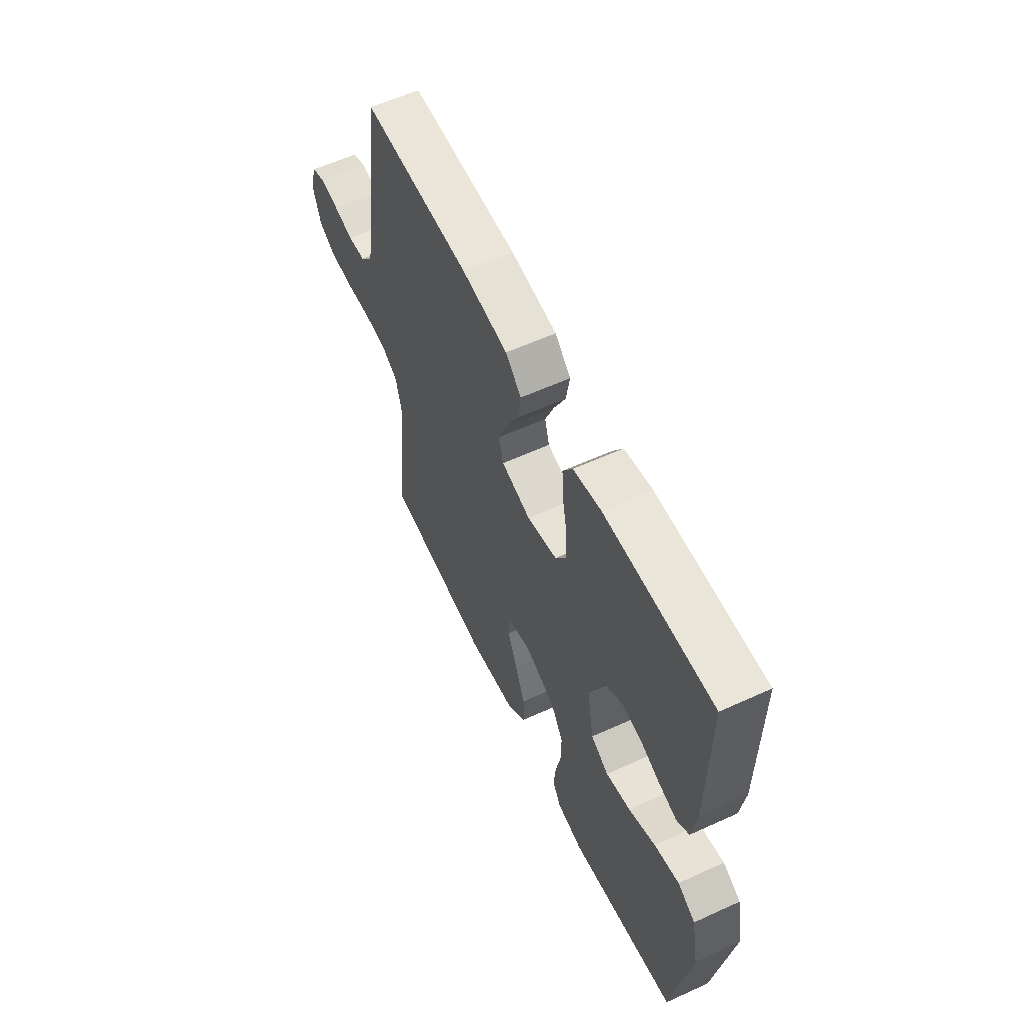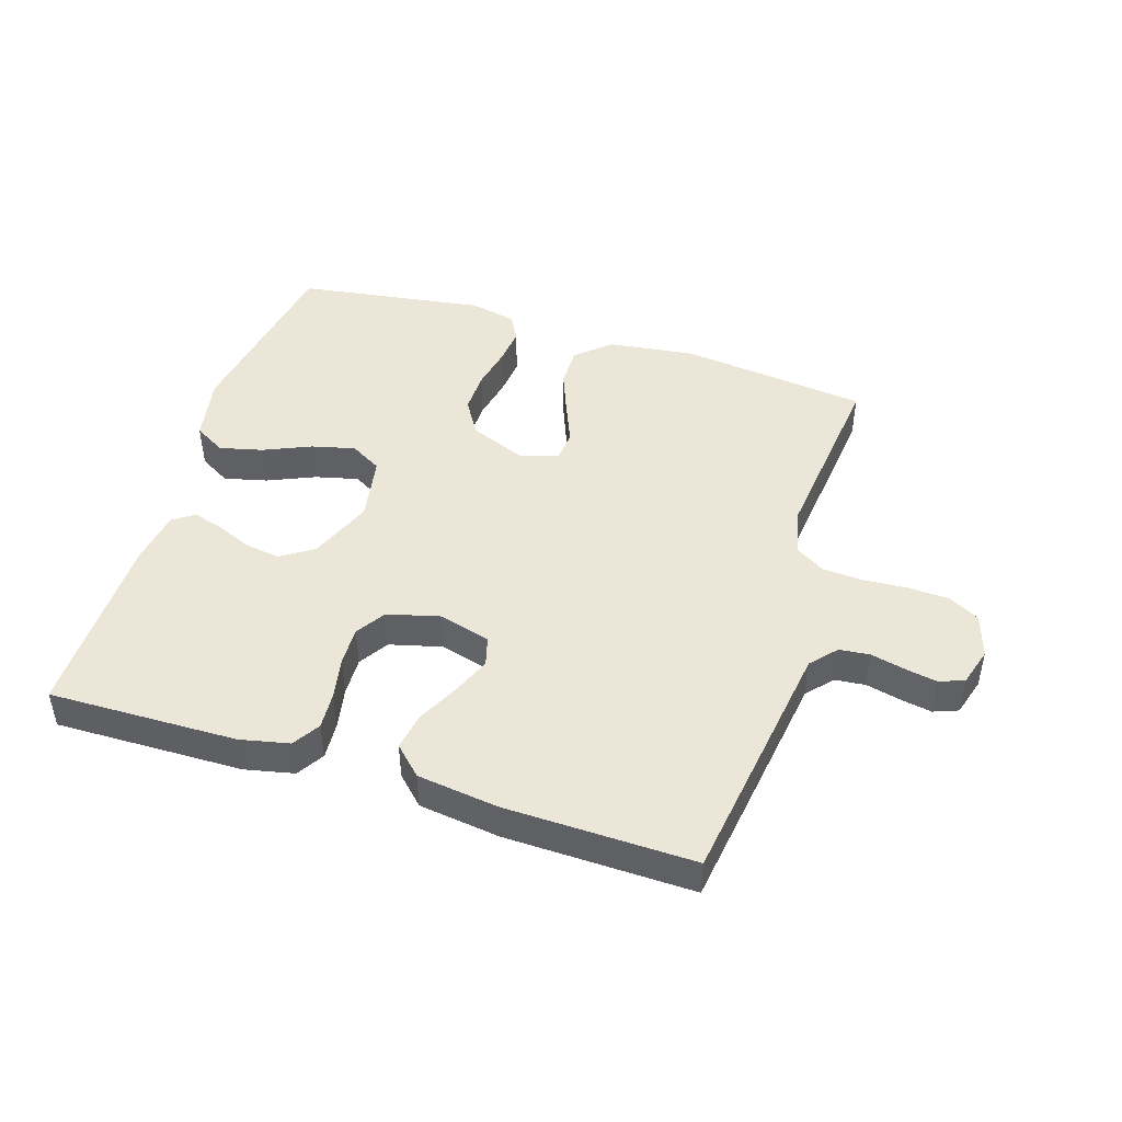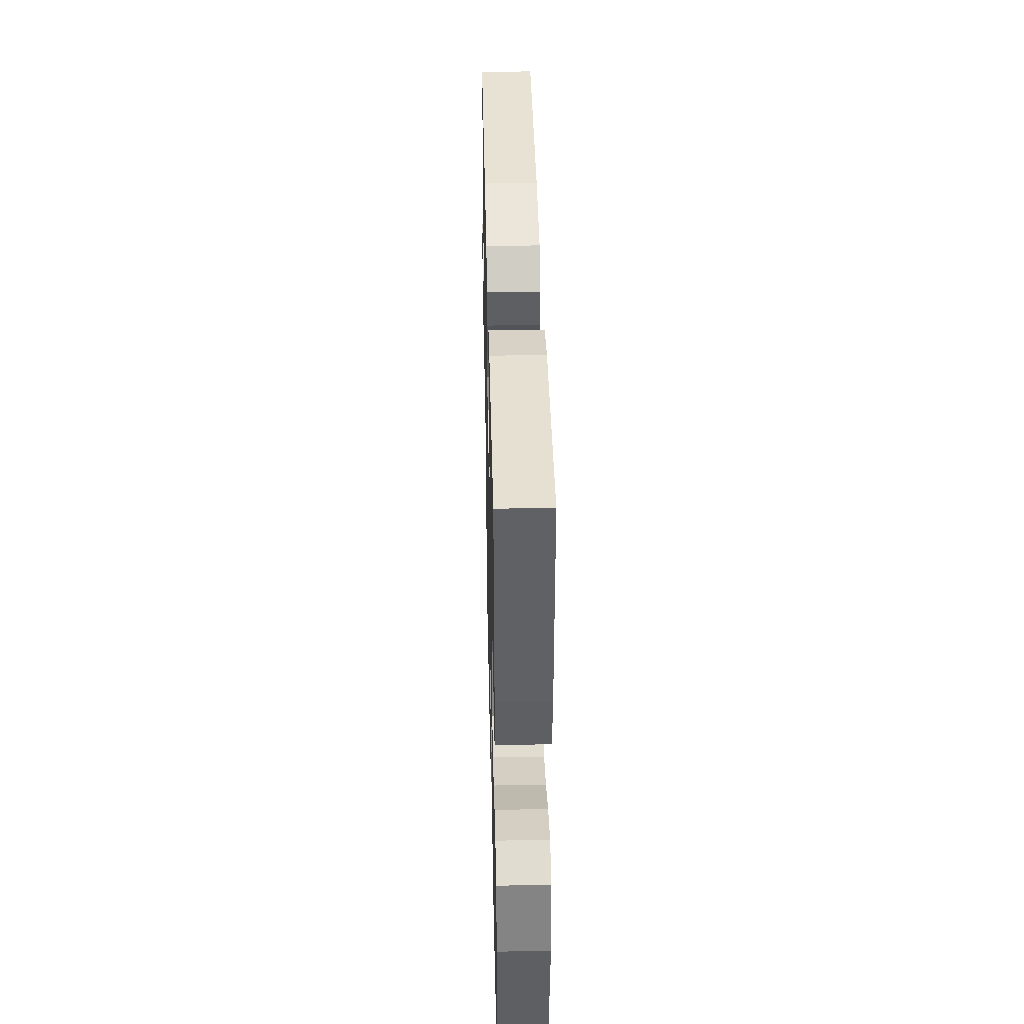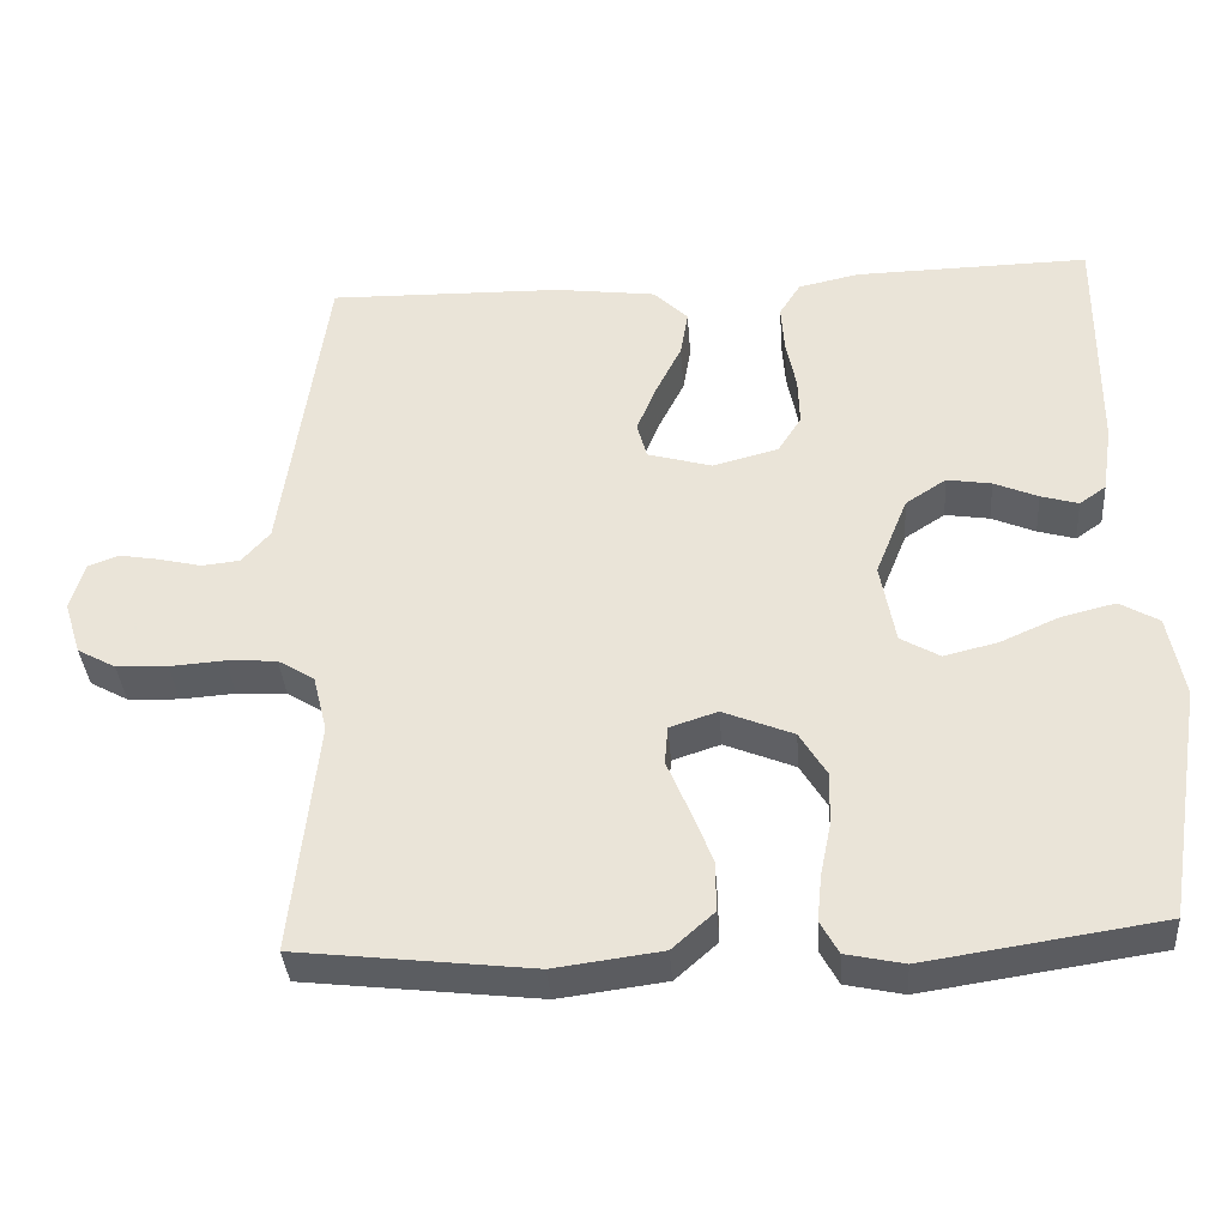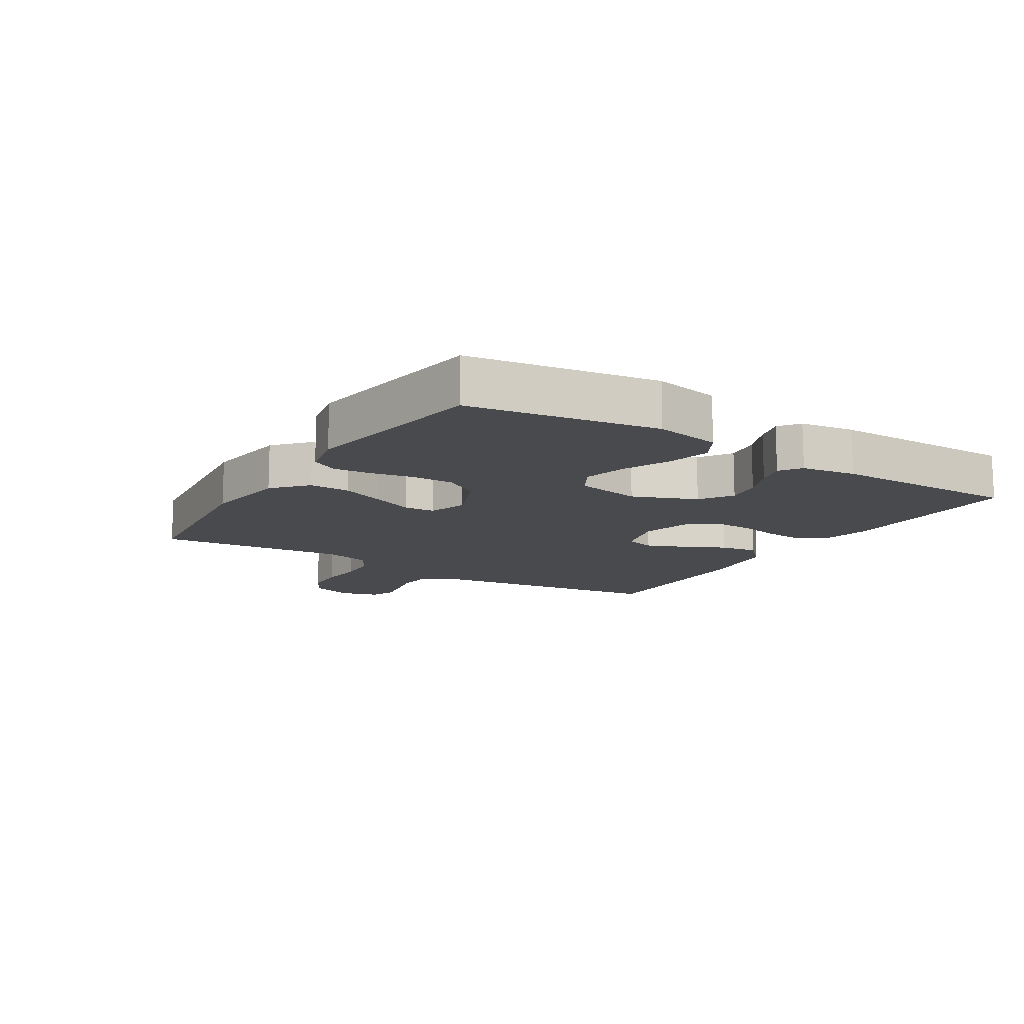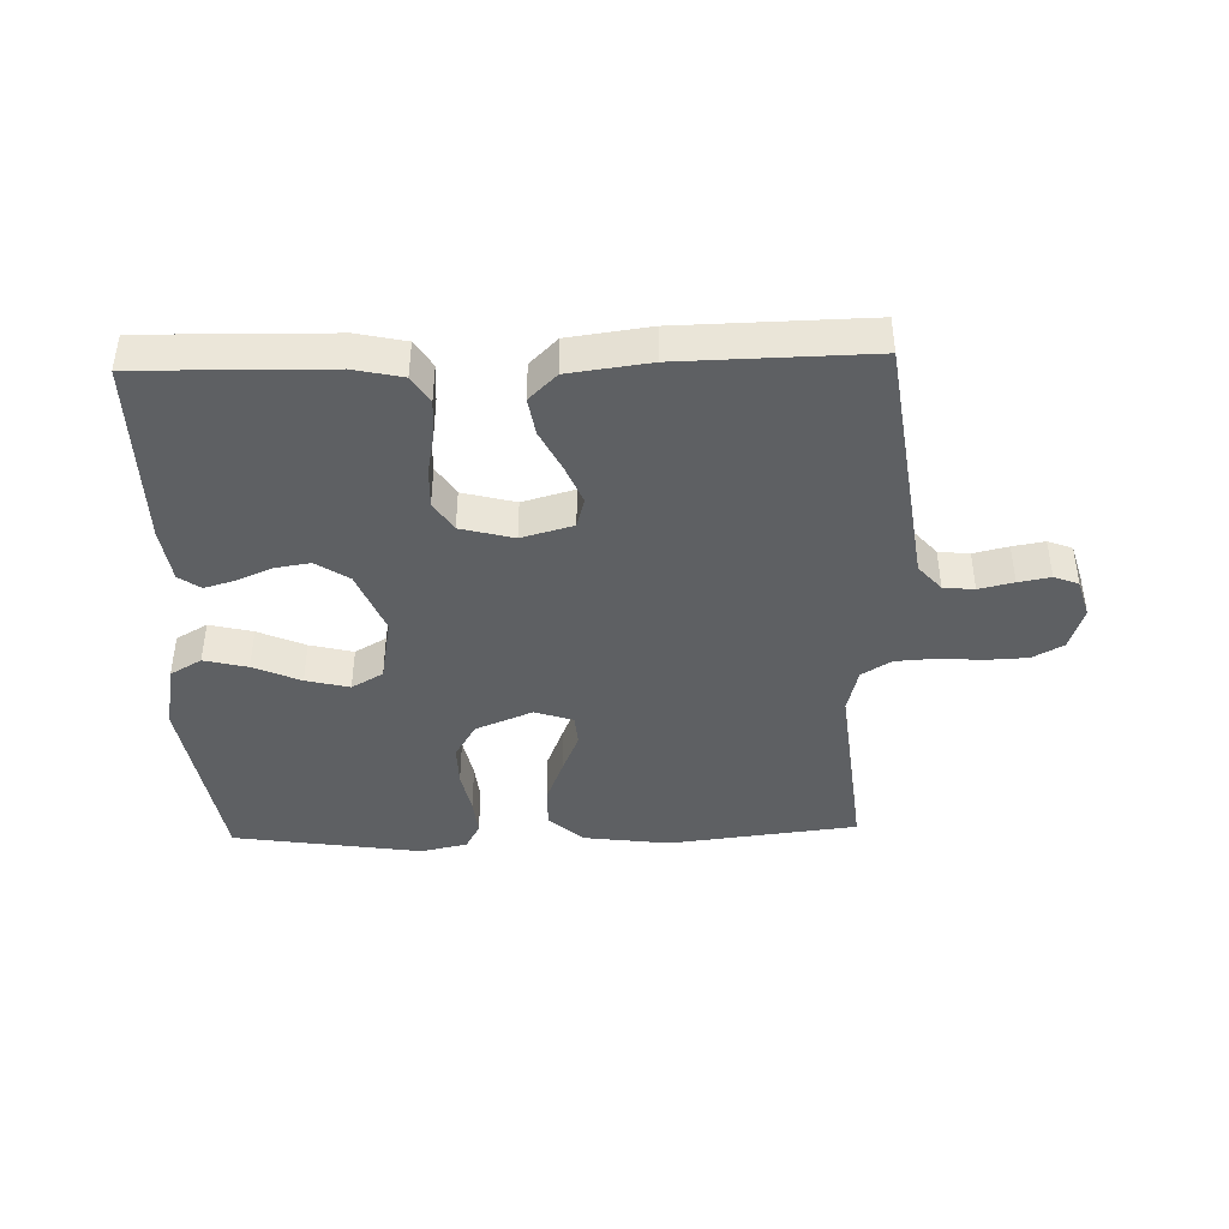
<metadata>
{"format":"obj","ext":"obj","renderer":"f3d","projection":"perspective","resolution":1024,"background":"white","views":[{"elev":58.8,"azim":-115.2,"up":"+Z"},{"elev":46.1,"azim":17.7,"up":"+Y"},{"elev":39.5,"azim":-91.3,"up":"+Z"},{"elev":-36.6,"azim":-175.8,"up":"+Z"},{"elev":-13.0,"azim":-122.2,"up":"+Y"},{"elev":-42.1,"azim":1.7,"up":"+Y"}]}
</metadata>
<code>
v 0.5 0.07 -0.5
v 0.2 0.07 -0.535
v 0.063 0.07 -0.517
v 0.009 0.07 -0.469
v 0.01 0.07 -0.404
v 0.038 0.07 -0.333
v 0.065 0.07 -0.268
v 0.061 0.07 -0.219
v 0 0.07 -0.199
v -0.09 0.07 -0.236
v -0.124 0.07 -0.292
v -0.123 0.07 -0.359
v -0.109 0.07 -0.427
v -0.103 0.07 -0.487
v -0.126 0.07 -0.529
v -0.2 0.07 -0.545
v -0.5 0.07 -0.5
v -0.549 0.07 -0.2
v -0.529 0.07 -0.095
v -0.479 0.07 -0.066
v -0.41 0.07 -0.083
v -0.335 0.07 -0.116
v -0.266 0.07 -0.133
v -0.216 0.07 -0.104
v -0.197 0.07 0
v -0.238 0.07 0.102
v -0.29 0.07 0.136
v -0.347 0.07 0.127
v -0.403 0.07 0.103
v -0.451 0.07 0.089
v -0.485 0.07 0.113
v -0.498 0.07 0.2
v -0.5 0.07 0.5
v -0.2 0.07 0.494
v -0.122 0.07 0.477
v -0.095 0.07 0.434
v -0.099 0.07 0.374
v -0.112 0.07 0.308
v -0.114 0.07 0.246
v -0.084 0.07 0.199
v 0 0.07 0.177
v 0.082 0.07 0.2
v 0.095 0.07 0.247
v 0.07 0.07 0.308
v 0.037 0.07 0.374
v 0.027 0.07 0.434
v 0.071 0.07 0.477
v 0.2 0.07 0.494
v 0.5 0.07 0.5
v 0.542 0.07 0.2
v 0.556 0.07 0.1
v 0.592 0.07 0.059
v 0.641 0.07 0.054
v 0.696 0.07 0.067
v 0.747 0.07 0.076
v 0.786 0.07 0.061
v 0.804 0.07 0
v 0.782 0.07 -0.069
v 0.733 0.07 -0.096
v 0.667 0.07 -0.099
v 0.597 0.07 -0.094
v 0.533 0.07 -0.098
v 0.486 0.07 -0.127
v 0.468 0.07 -0.2
v 0.5 0 -0.5
v 0.2 0 -0.535
v 0.063 0 -0.517
v 0.009 0 -0.469
v 0.01 0 -0.404
v 0.038 0 -0.333
v 0.065 0 -0.268
v 0.061 0 -0.219
v 0 0 -0.199
v -0.09 0 -0.236
v -0.124 0 -0.292
v -0.123 0 -0.359
v -0.109 0 -0.427
v -0.103 0 -0.487
v -0.126 0 -0.529
v -0.2 0 -0.545
v -0.5 0 -0.5
v -0.549 0 -0.2
v -0.529 0 -0.095
v -0.479 0 -0.066
v -0.41 0 -0.083
v -0.335 0 -0.116
v -0.266 0 -0.133
v -0.216 0 -0.104
v -0.197 0 0
v -0.238 0 0.102
v -0.29 0 0.136
v -0.347 0 0.127
v -0.403 0 0.103
v -0.451 0 0.089
v -0.485 0 0.113
v -0.498 0 0.2
v -0.5 0 0.5
v -0.2 0 0.494
v -0.122 0 0.477
v -0.095 0 0.434
v -0.099 0 0.374
v -0.112 0 0.308
v -0.114 0 0.246
v -0.084 0 0.199
v 0 0 0.177
v 0.082 0 0.2
v 0.095 0 0.247
v 0.07 0 0.308
v 0.037 0 0.374
v 0.027 0 0.434
v 0.071 0 0.477
v 0.2 0 0.494
v 0.5 0 0.5
v 0.542 0 0.2
v 0.556 0 0.1
v 0.592 0 0.059
v 0.641 0 0.054
v 0.696 0 0.067
v 0.747 0 0.076
v 0.786 0 0.061
v 0.804 0 0
v 0.782 0 -0.069
v 0.733 0 -0.096
v 0.667 0 -0.099
v 0.597 0 -0.094
v 0.533 0 -0.098
v 0.486 0 -0.127
v 0.468 0 -0.2
f 59 60 61
f 58 59 61
f 57 58 61
f 56 57 61
f 55 56 61
f 54 55 61
f 53 54 61
f 52 53 61 62
f 51 52 62 63
f 50 51 63
f 49 50 63
f 48 49 63
f 47 48 63
f 46 47 63
f 45 46 63
f 44 45 63
f 36 37 38
f 35 36 38
f 34 35 38
f 33 34 38
f 32 33 38
f 31 32 38
f 30 31 38
f 29 30 38
f 28 29 38
f 27 28 38 39
f 26 27 39 40
f 20 21 22
f 19 20 22
f 18 19 22
f 17 18 22
f 16 17 22
f 15 16 22
f 14 15 22
f 13 14 22
f 12 13 22
f 11 12 22 23
f 10 11 23 24
f 5 6 7
f 4 5 7
f 3 4 7
f 2 3 7
f 1 2 7
f 64 1 7
f 64 7 8
f 43 44 63 64
f 64 8 9
f 43 64 9
f 42 43 9
f 10 24 25
f 9 10 25
f 42 9 25
f 41 42 25
f 25 26 40 41
f 125 124 123
f 125 123 122
f 125 122 121
f 125 121 120
f 125 120 119
f 125 119 118
f 125 118 117
f 126 125 117 116
f 127 126 116 115
f 127 115 114
f 127 114 113
f 127 113 112
f 127 112 111
f 127 111 110
f 127 110 109
f 127 109 108
f 102 101 100
f 102 100 99
f 102 99 98
f 102 98 97
f 102 97 96
f 102 96 95
f 102 95 94
f 102 94 93
f 102 93 92
f 103 102 92 91
f 104 103 91 90
f 86 85 84
f 86 84 83
f 86 83 82
f 86 82 81
f 86 81 80
f 86 80 79
f 86 79 78
f 86 78 77
f 86 77 76
f 87 86 76 75
f 88 87 75 74
f 71 70 69
f 71 69 68
f 71 68 67
f 71 67 66
f 71 66 65
f 71 65 128
f 72 71 128
f 128 127 108 107
f 73 72 128
f 73 128 107
f 73 107 106
f 89 88 74
f 89 74 73
f 89 73 106
f 89 106 105
f 105 104 90 89
f 1 65 66 2
f 2 66 67 3
f 3 67 68 4
f 4 68 69 5
f 5 69 70 6
f 6 70 71 7
f 7 71 72 8
f 8 72 73 9
f 9 73 74 10
f 10 74 75 11
f 11 75 76 12
f 12 76 77 13
f 13 77 78 14
f 14 78 79 15
f 15 79 80 16
f 16 80 81 17
f 17 81 82 18
f 18 82 83 19
f 19 83 84 20
f 20 84 85 21
f 21 85 86 22
f 22 86 87 23
f 23 87 88 24
f 24 88 89 25
f 25 89 90 26
f 26 90 91 27
f 27 91 92 28
f 28 92 93 29
f 29 93 94 30
f 30 94 95 31
f 31 95 96 32
f 32 96 97 33
f 33 97 98 34
f 34 98 99 35
f 35 99 100 36
f 36 100 101 37
f 37 101 102 38
f 38 102 103 39
f 39 103 104 40
f 40 104 105 41
f 41 105 106 42
f 42 106 107 43
f 43 107 108 44
f 44 108 109 45
f 45 109 110 46
f 46 110 111 47
f 47 111 112 48
f 48 112 113 49
f 49 113 114 50
f 50 114 115 51
f 51 115 116 52
f 52 116 117 53
f 53 117 118 54
f 54 118 119 55
f 55 119 120 56
f 56 120 121 57
f 57 121 122 58
f 58 122 123 59
f 59 123 124 60
f 60 124 125 61
f 61 125 126 62
f 62 126 127 63
f 63 127 128 64
f 64 128 65 1

</code>
